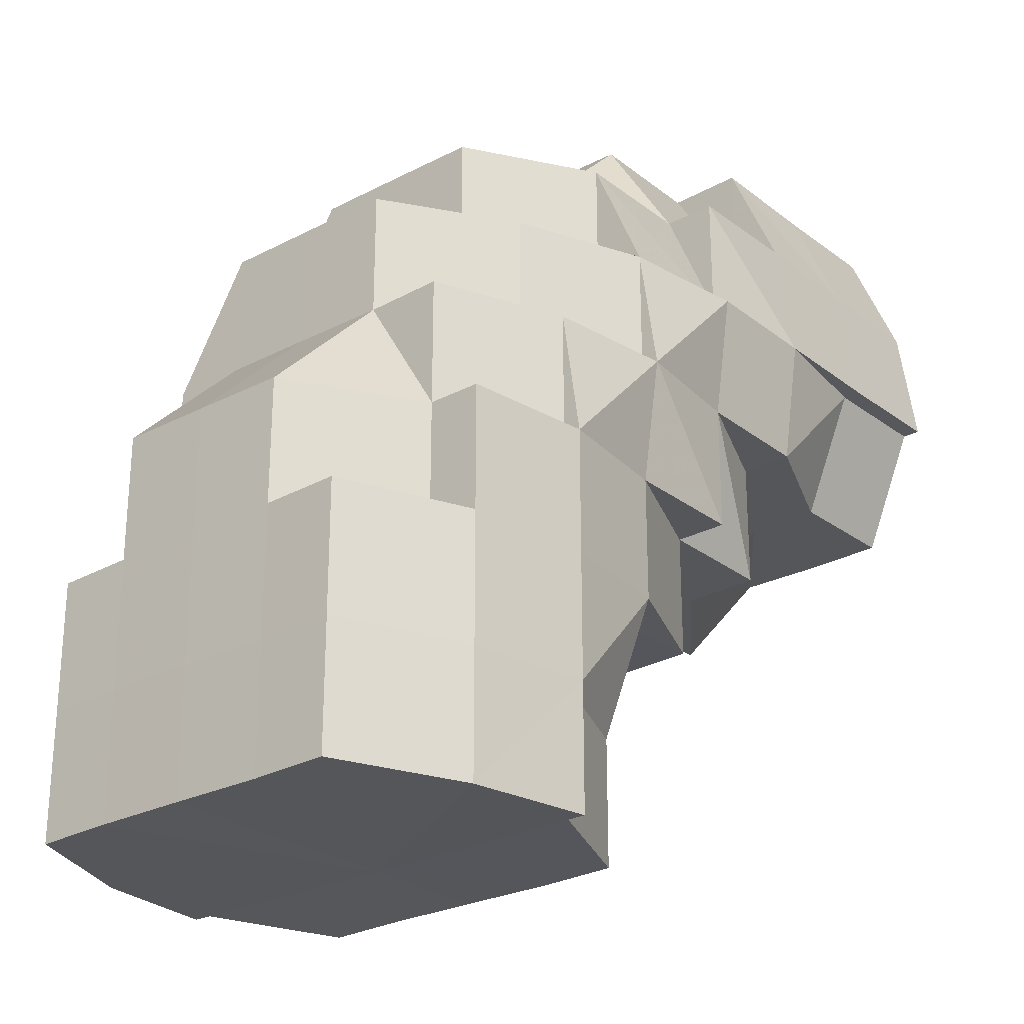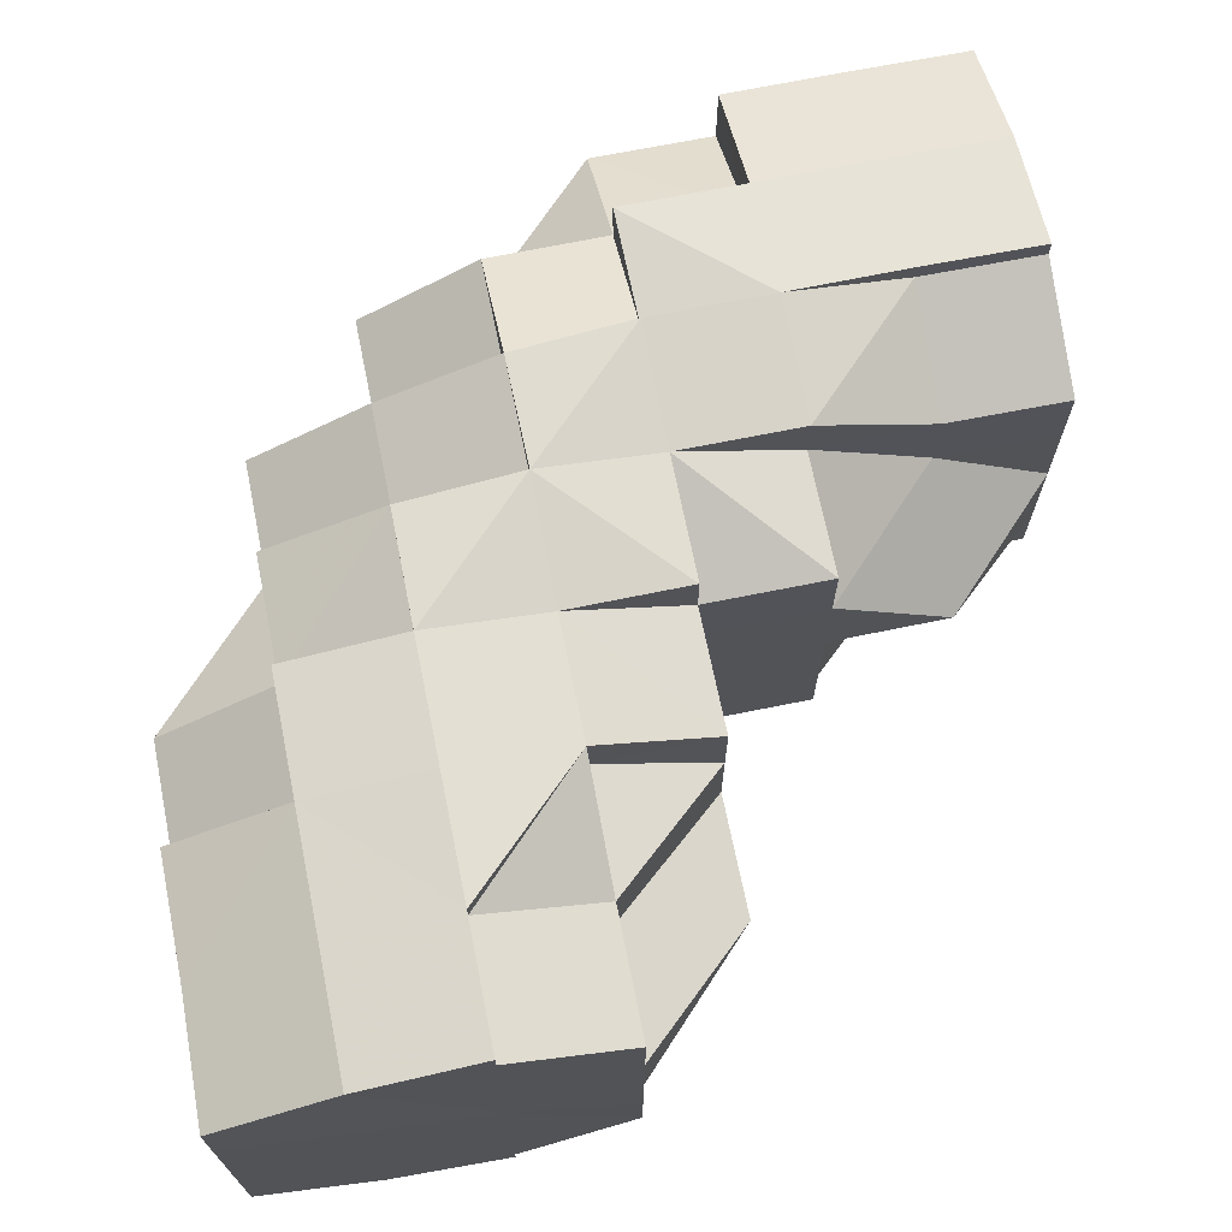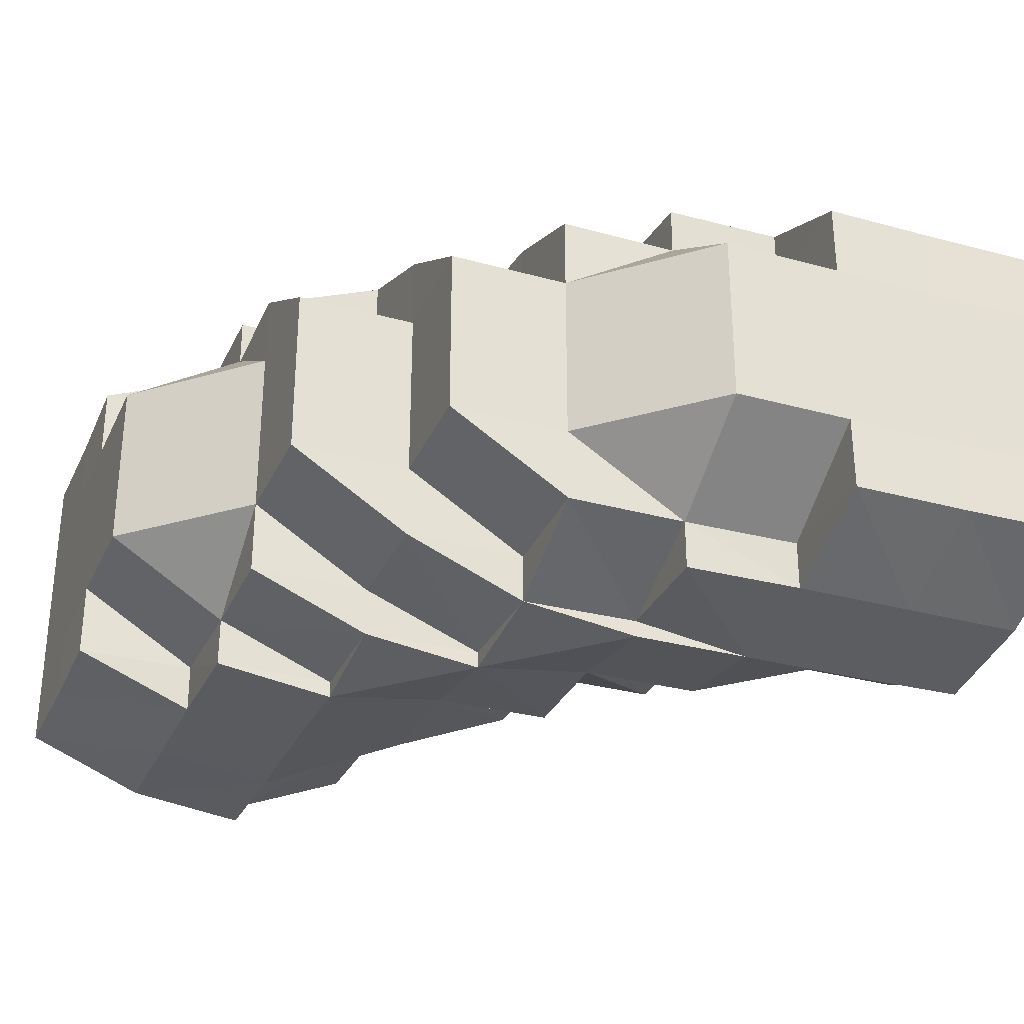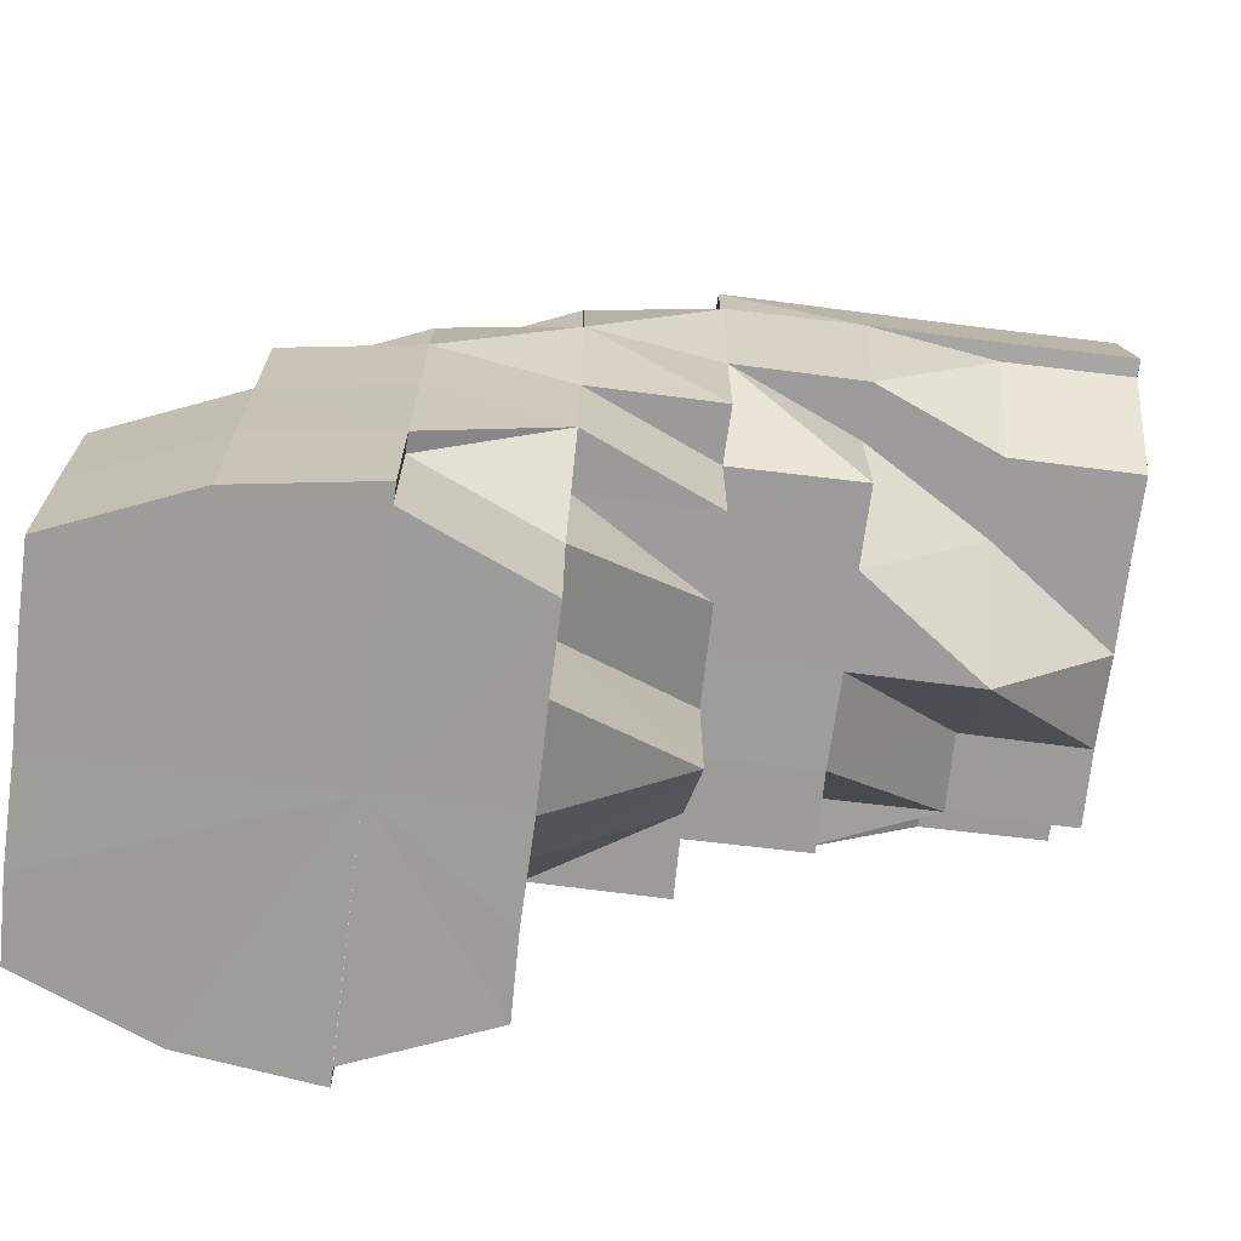
<metadata>
{"format":"obj","ext":"obj","renderer":"f3d","projection":"perspective","resolution":1024,"background":"white","views":[{"elev":-26.1,"azim":129.8,"up":"+Y"},{"elev":69.5,"azim":-101.5,"up":"+Z"},{"elev":-30.3,"azim":158.5,"up":"+Z"},{"elev":-70.2,"azim":172.8,"up":"+Y"}]}
</metadata>
<code>
o 2647
v 2224 1879 17.53
v 2224 1879 17.53
v 2224 1879 17.53
v 2224 1879 17.53
v 2224 1879 17.52
v 2224 1879 17.53
v 2224 1879 17.52
v 2224 1879 17.52
v 2224 1879 17.52
v 2224 1879 17.53
v 2224 1879 17.52
v 2224 1879 17.53
v 2224 1879 17.52
v 2224 1879 17.52
v 2224 1879 17.52
v 2224 1879 17.52
v 2224 1879 17.52
v 2224 1879 17.52
v 2224 1879 17.52
v 2224 1879 17.52
v 2224 1879 17.52
v 2224 1879 17.52
v 2224 1879 17.52
v 2224 1879 17.52
v 2224 1879 17.52
v 2224 1879 17.52
v 2224 1879 17.52
v 2224 1879 17.52
v 2224 1879 17.52
v 2224 1879 17.52
v 2224 1879 17.52
v 2224 1879 17.52
v 2224 1879 17.52
v 2224 1879 17.52
v 2224 1879 17.52
v 2224 1879 17.52
v 2224 1879 17.53
v 2224 1879 17.52
v 2224 1879 17.53
v 2224 1879 17.53
v 2224 1879 17.54
v 2224 1879 17.55
v 2224 1879 17.55
v 2224 1879 17.55
v 2224 1879 17.53
v 2224 1879 17.53
v 2224 1879 17.52
v 2224 1879 17.52
v 2224 1879 17.55
v 2224 1879 17.55
v 2224 1879 17.54
v 2224 1879 17.53
v 2224 1879 17.54
v 2224 1879 17.53
v 2224 1879 17.54
v 2224 1879 17.53
v 2224 1879 17.54
v 2224 1879 17.55
v 2224 1879 17.55
v 2224 1879 17.55
v 2224 1879 17.55
v 2224 1879 17.54
v 2224 1879 17.55
v 2224 1879 17.55
v 2224 1879 17.55
v 2224 1879 17.54
v 2224 1879 17.54
v 2224 1879 17.55
v 2224 1879 17.55
v 2224 1879 17.55
v 2224 1879 17.53
v 2224 1879 17.54
v 2224 1879 17.53
v 2224 1879 17.53
v 2224 1879 17.53
v 2224 1879 17.53
v 2224 1879 17.53
v 2224 1879 17.52
v 2224 1879 17.52
v 2224 1879 17.52
v 2224 1879 17.52
v 2224 1879 17.52
v 2224 1879 17.52
v 2224 1879 17.52
v 2224 1879 17.53
v 2224 1879 17.53
v 2224 1879 17.53
v 2224 1879 17.52
v 2224 1879 17.53
v 2224 1879 17.52
v 2224 1879 17.52
v 2224 1879 17.52
v 2224 1879 17.52
v 2224 1879 17.52
v 2224 1879 17.52
v 2224 1879 17.55
v 2224 1879 17.55
v 2224 1879 17.55
v 2224 1879 17.55
v 2224 1879 17.55
v 2224 1879 17.55
v 2224 1879 17.55
v 2224 1879 17.55
v 2224 1879 17.55
v 2224 1879 17.55
v 2224 1879 17.55
v 2224 1879 17.55
v 2224 1879 17.55
v 2224 1879 17.54
v 2224 1879 17.55
v 2224 1879 17.54
v 2224 1879 17.55
v 2224 1879 17.55
v 2224 1879 17.55
v 2224 1879 17.55
v 2224 1879 17.55
v 2224 1879 17.55
v 2224 1879 17.55
v 2224 1879 17.55
v 2224 1879 17.55
v 2224 1879 17.55
v 2224 1879 17.55
v 2224 1879 17.55
v 2224 1879 17.54
v 2224 1879 17.55
v 2224 1879 17.55
v 2224 1879 17.55
v 2224 1879 17.55
v 2224 1879 17.54
v 2224 1879 17.54
v 2224 1879 17.54
v 2224 1879 17.55
v 2224 1879 17.53
v 2224 1879 17.54
v 2224 1879 17.53
v 2224 1879 17.54
v 2224 1879 17.53
v 2224 1879 17.55
v 2224 1879 17.53
v 2224 1879 17.55
v 2224 1879 17.54
v 2224 1879 17.54
v 2224 1879 17.53
v 2224 1879 17.54
v 2224 1879 17.55
v 2224 1879 17.54
v 2224 1879 17.55
v 2224 1879 17.54
v 2224 1879 17.55
v 2224 1879 17.55
v 2224 1879 17.55
v 2224 1879 17.55
v 2224 1879 17.55
v 2224 1879 17.55
v 2224 1879 17.55
v 2224 1879 17.55
v 2224 1879 17.55
v 2224 1879 17.54
v 2224 1879 17.55
v 2224 1879 17.55
v 2224 1879 17.55
v 2224 1879 17.55
v 2224 1879 17.55
v 2224 1879 17.55
v 2224 1879 17.55
v 2224 1879 17.55
v 2224 1879 17.55
v 2224 1879 17.55
v 2224 1879 17.55
v 2224 1879 17.54
v 2224 1879 17.55
v 2224 1879 17.55
v 2224 1879 17.55
v 2224 1879 17.54
v 2224 1879 17.55
v 2224 1879 17.55
v 2224 1879 17.55
v 2224 1879 17.55
v 2224 1879 17.55
v 2224 1879 17.55
v 2224 1879 17.55
v 2224 1879 17.55
v 2224 1879 17.54
v 2224 1879 17.53
v 2224 1879 17.52
v 2224 1879 17.52
v 2224 1879 17.52
v 2224 1879 17.52
v 2224 1879 17.53
v 2224 1879 17.52
v 2224 1879 17.52
v 2224 1879 17.52
v 2224 1879 17.52
v 2224 1879 17.53
v 2224 1879 17.52
v 2224 1879 17.52
v 2224 1879 17.52
v 2224 1879 17.53
v 2224 1879 17.54
v 2224 1879 17.53
v 2224 1879 17.54
v 2224 1879 17.53
v 2224 1879 17.53
v 2224 1879 17.53
v 2224 1879 17.52
v 2224 1879 17.53
v 2224 1879 17.53
v 2224 1879 17.53
v 2224 1879 17.52
v 2224 1879 17.52
v 2224 1879 17.52
v 2224 1879 17.53
v 2224 1879 17.52
v 2224 1879 17.52
v 2224 1879 17.52
v 2224 1879 17.53
v 2224 1879 17.53
v 2224 1879 17.53
v 2224 1879 17.53
v 2224 1879 17.54
v 2224 1879 17.53
v 2224 1879 17.53
v 2224 1879 17.53
v 2224 1879 17.52
v 2224 1879 17.54
v 2224 1879 17.54
v 2224 1879 17.55
v 2224 1879 17.55
v 2224 1879 17.55
v 2224 1879 17.55
v 2224 1879 17.55
v 2224 1879 17.53
v 2224 1879 17.53
v 2224 1879 17.54
v 2224 1879 17.54
v 2224 1879 17.52
v 2224 1879 17.52
v 2224 1879 17.53
v 2224 1879 17.53
v 2224 1879 17.52
v 2224 1879 17.52
v 2224 1879 17.52
v 2224 1879 17.52
v 2224 1879 17.52
v 2224 1879 17.52
v 2224 1879 17.52
v 2224 1879 17.52
v 2224 1879 17.53
v 2224 1879 17.52
v 2224 1879 17.52
v 2224 1879 17.52
v 2224 1879 17.52
v 2224 1879 17.53
v 2224 1879 17.52
v 2224 1879 17.53
v 2224 1879 17.53
v 2224 1879 17.54
v 2224 1879 17.54
v 2224 1879 17.55
v 2224 1879 17.55
v 2224 1879 17.55
v 2224 1879 17.55
v 2224 1879 17.54
v 2224 1879 17.55
v 2224 1879 17.55
v 2224 1879 17.55
v 2224 1879 17.55
v 2224 1879 17.55
v 2224 1879 17.55
v 2224 1879 17.55
v 2224 1879 17.54
v 2224 1879 17.55
v 2224 1879 17.55
v 2224 1879 17.53
v 2224 1879 17.54
v 2224 1879 17.53
v 2224 1879 17.53
v 2224 1879 17.52
v 2224 1879 17.53
v 2224 1879 17.53
v 2224 1879 17.54
v 2224 1879 17.53
v 2224 1879 17.54
v 2224 1879 17.53
v 2224 1879 17.53
v 2224 1879 17.55
v 2224 1879 17.55
v 2224 1879 17.53
v 2224 1879 17.52
v 2224 1879 17.55
v 2224 1879 17.54
v 2224 1879 17.55
v 2224 1879 17.55
v 2224 1879 17.55
v 2224 1879 17.55
v 2224 1879 17.52
v 2224 1879 17.52
v 2224 1879 17.52
v 2224 1879 17.53
v 2224 1879 17.55
v 2224 1879 17.55
v 2224 1879 17.55
v 2224 1879 17.55
v 2224 1879 17.55
v 2224 1879 17.55
v 2224 1879 17.55
v 2224 1879 17.53
v 2224 1879 17.55
v 2224 1879 17.55
v 2224 1879 17.55
v 2224 1879 17.55
v 2224 1879 17.55
v 2224 1879 17.55
v 2224 1879 17.54
v 2224 1879 17.53
v 2224 1879 17.53
v 2224 1879 17.52
v 2224 1879 17.52
v 2224 1879 17.52
v 2224 1879 17.52
v 2224 1879 17.52
v 2224 1879 17.52
v 2224 1879 17.52
v 2224 1879 17.52
v 2224 1879 17.52
v 2224 1879 17.52
v 2224 1879 17.52
v 2224 1879 17.52
v 2224 1879 17.52
v 2224 1879 17.52
v 2224 1879 17.52
v 2224 1879 17.53
v 2224 1879 17.52
v 2224 1879 17.53
v 2224 1879 17.52
v 2224 1879 17.52
v 2224 1879 17.52
v 2224 1879 17.52
v 2224 1879 17.52
v 2224 1879 17.52
v 2224 1879 17.52
v 2224 1879 17.52
v 2224 1879 17.52
v 2224 1879 17.52
v 2224 1879 17.52
v 2224 1879 17.52
v 2224 1879 17.52
v 2224 1879 17.52
v 2224 1879 17.53
v 2224 1879 17.52
v 2224 1879 17.53
v 2224 1879 17.52
v 2224 1879 17.52
v 2224 1879 17.52
v 2224 1879 17.52
v 2224 1879 17.52
v 2224 1879 17.52
v 2224 1879 17.52
v 2224 1879 17.52
v 2224 1879 17.52
v 2224 1879 17.52
v 2224 1879 17.52
v 2224 1879 17.52
v 2224 1879 17.52
v 2224 1879 17.52
v 2224 1879 17.52
v 2224 1879 17.53
v 2224 1879 17.52
v 2224 1879 17.52
v 2224 1879 17.52
v 2224 1879 17.52
v 2224 1879 17.53
v 2224 1879 17.53
v 2224 1879 17.52
v 2224 1879 17.53
v 2224 1879 17.53
v 2224 1879 17.53
v 2224 1879 17.54
v 2224 1879 17.53
v 2224 1879 17.54
v 2224 1879 17.55
v 2224 1879 17.55
v 2224 1879 17.55
v 2224 1879 17.55
v 2224 1879 17.55
v 2224 1879 17.54
v 2224 1879 17.55
v 2224 1879 17.54
v 2224 1879 17.55
v 2224 1879 17.54
v 2224 1879 17.55
v 2224 1879 17.55
v 2224 1879 17.55
v 2224 1879 17.55
v 2224 1879 17.55
v 2224 1879 17.53
v 2224 1879 17.53
v 2224 1879 17.54
v 2224 1879 17.54
v 2224 1879 17.55
v 2224 1879 17.53
v 2224 1879 17.53
v 2224 1879 17.52
v 2224 1879 17.52
v 2224 1879 17.52
v 2224 1879 17.55
v 2224 1879 17.55
v 2224 1879 17.55
v 2224 1879 17.55
v 2224 1879 17.52
v 2224 1879 17.52
v 2224 1879 17.52
v 2224 1879 17.52
v 2224 1879 17.52
v 2224 1879 17.52
v 2224 1879 17.52
v 2224 1879 17.52
v 2224 1879 17.52
v 2224 1879 17.52
v 2224 1879 17.52
v 2224 1879 17.52
v 2224 1879 17.54
v 2224 1879 17.55
v 2224 1879 17.55
v 2224 1879 17.55
v 2224 1879 17.55
v 2224 1879 17.52
v 2224 1879 17.52
v 2224 1879 17.52
v 2224 1879 17.55
v 2224 1879 17.55
v 2224 1879 17.55
v 2224 1879 17.52
v 2224 1879 17.52
v 2224 1879 17.52
v 2224 1879 17.52
v 2224 1879 17.52
v 2224 1879 17.55
v 2224 1879 17.55
v 2224 1879 17.55
v 2224 1879 17.55
v 2224 1879 17.55
v 2224 1879 17.55
v 2224 1879 17.55
v 2224 1879 17.55
v 2224 1879 17.55
v 2224 1879 17.55
v 2224 1879 17.55
v 2224 1879 17.52
v 2224 1879 17.52
v 2224 1879 17.52
v 2224 1879 17.55
v 2224 1879 17.55
v 2224 1879 17.54
v 2224 1879 17.52
v 2224 1879 17.52
v 2224 1879 17.52
v 2224 1879 17.52
v 2224 1879 17.53
v 2224 1879 17.55
v 2224 1879 17.55
v 2224 1879 17.55
v 2224 1879 17.55
v 2224 1879 17.55
v 2224 1879 17.55
v 2224 1879 17.55
v 2224 1879 17.55
v 2224 1879 17.55
v 2224 1879 17.55
v 2224 1879 17.55
v 2224 1879 17.55
v 2224 1879 17.55
v 2224 1879 17.55
v 2224 1879 17.53
v 2224 1879 17.52
v 2224 1879 17.52
v 2224 1879 17.52
v 2224 1879 17.52
v 2224 1879 17.55
v 2224 1879 17.55
v 2224 1879 17.55
v 2224 1879 17.55
v 2224 1879 17.54
f 1 2 3
f 3 4 5
f 2 4 6
f 5 7 8
f 4 7 9
f 10 11 7
f 4 12 7
f 8 13 14
f 11 15 13
f 7 13 16
f 7 17 13
f 15 18 19
f 18 20 21
f 22 20 23
f 24 21 25
f 13 25 26
f 13 24 27
f 27 28 29
f 30 31 29
f 31 32 33
f 34 28 35
f 36 30 37
f 38 36 37
f 39 38 37
f 40 39 37
f 41 40 37
f 42 41 37
f 43 42 37
f 44 43 37
f 45 46 37
f 47 45 37
f 48 47 37
f 49 50 37
f 51 49 37
f 52 53 37
f 52 54 53
f 54 55 53
f 56 54 52
f 57 55 58
f 58 59 60
f 55 59 61
f 62 63 59
f 59 64 65
f 55 66 59
f 66 67 68
f 69 68 70
f 71 72 66
f 73 66 55
f 74 71 73
f 73 75 66
f 54 73 55
f 76 73 54
f 76 77 73
f 78 74 76
f 56 76 54
f 79 78 80
f 81 80 82
f 83 76 56
f 83 84 85
f 86 56 87
f 88 83 56
f 35 88 86
f 88 56 89
f 90 83 88
f 28 90 88
f 28 88 91
f 92 90 93
f 94 95 90
f 59 96 97
f 97 96 98
f 59 99 96
f 96 65 100
f 96 100 101
f 99 102 103
f 102 104 103
f 99 103 105
f 106 102 107
f 107 105 108
f 109 110 106
f 111 112 110
f 105 113 114
f 105 114 115
f 116 105 117
f 116 117 118
f 116 118 119
f 118 117 120
f 118 120 121
f 122 118 123
f 123 120 124
f 125 126 122
f 127 128 120
f 124 129 1
f 128 130 129
f 120 129 131
f 120 132 129
f 129 2 133
f 129 134 2
f 134 135 2
f 2 135 4
f 135 12 4
f 134 136 135
f 135 137 12
f 136 137 135
f 138 136 134
f 137 139 12
f 138 140 141
f 136 142 137
f 138 142 136
f 142 143 137
f 137 143 139
f 142 144 143
f 145 144 146
f 147 138 148
f 149 150 138
f 151 152 147
f 152 153 154
f 151 155 156
f 156 157 158
f 159 149 160
f 160 161 162
f 159 163 164
f 164 165 166
f 161 167 168
f 169 168 170
f 171 172 169
f 172 173 174
f 175 176 173
f 177 178 171
f 177 179 180
f 180 181 145
f 181 182 183
f 184 185 186
f 186 187 188
f 189 139 190
f 190 191 192
f 139 191 193
f 139 194 191
f 194 195 191
f 143 194 139
f 196 195 197
f 143 198 194
f 199 200 198
f 201 202 143
f 202 203 194
f 194 204 205
f 200 206 207
f 207 208 209
f 210 209 211
f 212 213 210
f 214 215 211
f 216 217 215
f 218 219 216
f 220 218 221
f 222 221 212
f 223 224 214
f 225 226 222
f 227 226 225
f 228 229 227
f 228 230 231
f 232 233 223
f 234 235 232
f 231 235 234
f 224 236 237
f 238 239 236
f 240 237 241
f 242 243 240
f 244 245 241
f 246 247 245
f 248 246 242
f 249 250 244
f 251 252 250
f 253 254 249
f 255 256 248
f 257 258 255
f 259 258 257
f 258 256 233
f 260 261 259
f 262 261 260
f 258 263 256
f 264 263 258
f 265 264 258
f 264 266 263
f 267 268 265
f 269 270 264
f 270 271 263
f 272 269 273
f 263 274 256
f 263 275 274
f 256 274 276
f 256 276 238
f 274 277 276
f 276 277 278
f 275 279 274
f 274 279 277
f 279 280 277
f 277 280 278
f 275 281 279
f 279 282 280
f 281 282 279
f 281 283 282
f 282 284 280
f 282 285 284
f 286 281 275
f 286 287 281
f 288 284 289
f 290 286 291
f 292 293 290
f 293 286 294
f 293 295 286
f 289 296 297
f 284 296 298
f 284 299 296
f 300 293 301
f 302 303 301
f 303 304 293
f 304 305 293
f 305 306 286
f 304 305 307
f 305 306 307
f 308 309 300
f 309 310 311
f 312 311 313
f 306 314 281
f 306 314 307
f 314 315 282
f 314 315 307
f 315 316 284
f 315 316 307
f 316 317 307
f 316 317 296
f 317 318 307
f 317 318 319
f 296 320 319
f 296 319 321
f 321 319 322
f 319 323 322
f 321 322 324
f 318 325 307
f 318 326 327
f 324 327 328
f 329 328 330
f 331 330 332
f 333 331 334
f 335 324 336
f 337 338 335
f 339 340 324
f 341 339 342
f 342 343 344
f 345 346 343
f 347 348 344
f 349 345 278
f 350 278 347
f 351 278 350
f 352 324 353
f 352 353 329
f 354 352 329
f 355 354 356
f 355 357 358
f 354 359 357
f 354 360 359
f 353 361 362
f 363 325 361
f 364 361 365
f 365 362 366
f 366 362 367
f 361 368 362
f 369 368 361
f 370 371 362
f 370 371 307
f 371 372 307
f 371 372 373
f 362 374 373
f 372 375 307
f 362 373 376
f 372 375 377
f 375 378 307
f 373 379 377
f 375 378 380
f 378 381 307
f 381 382 307
f 381 382 308
f 378 381 383
f 383 384 308
f 383 308 385
f 380 386 383
f 387 383 385
f 380 383 387
f 388 387 389
f 390 380 387
f 385 391 392
f 385 392 393
f 394 393 395
f 377 380 390
f 377 396 380
f 397 377 390
f 373 377 397
f 397 390 398
f 376 373 397
f 376 397 75
f 399 390 400
f 401 397 399
f 402 376 401
f 403 376 402
f 404 405 403
f 400 406 407
f 406 408 409
f 410 411 412
f 197 413 414
f 415 416 413
f 417 418 415
f 419 420 421
f 422 423 424
f 424 425 426
f 427 428 429
f 430 431 432
f 433 434 435
f 436 437 435
f 438 439 440
f 438 441 442
f 443 444 104
f 444 445 104
f 445 446 447
f 448 447 104
f 449 450 451
f 452 453 454
f 455 456 457
f 457 458 459
f 460 461 462
f 463 464 465
f 466 467 468
f 469 470 467
f 471 472 473
f 474 475 476
f 476 477 478
f 479 480 481
f 481 482 483

</code>
